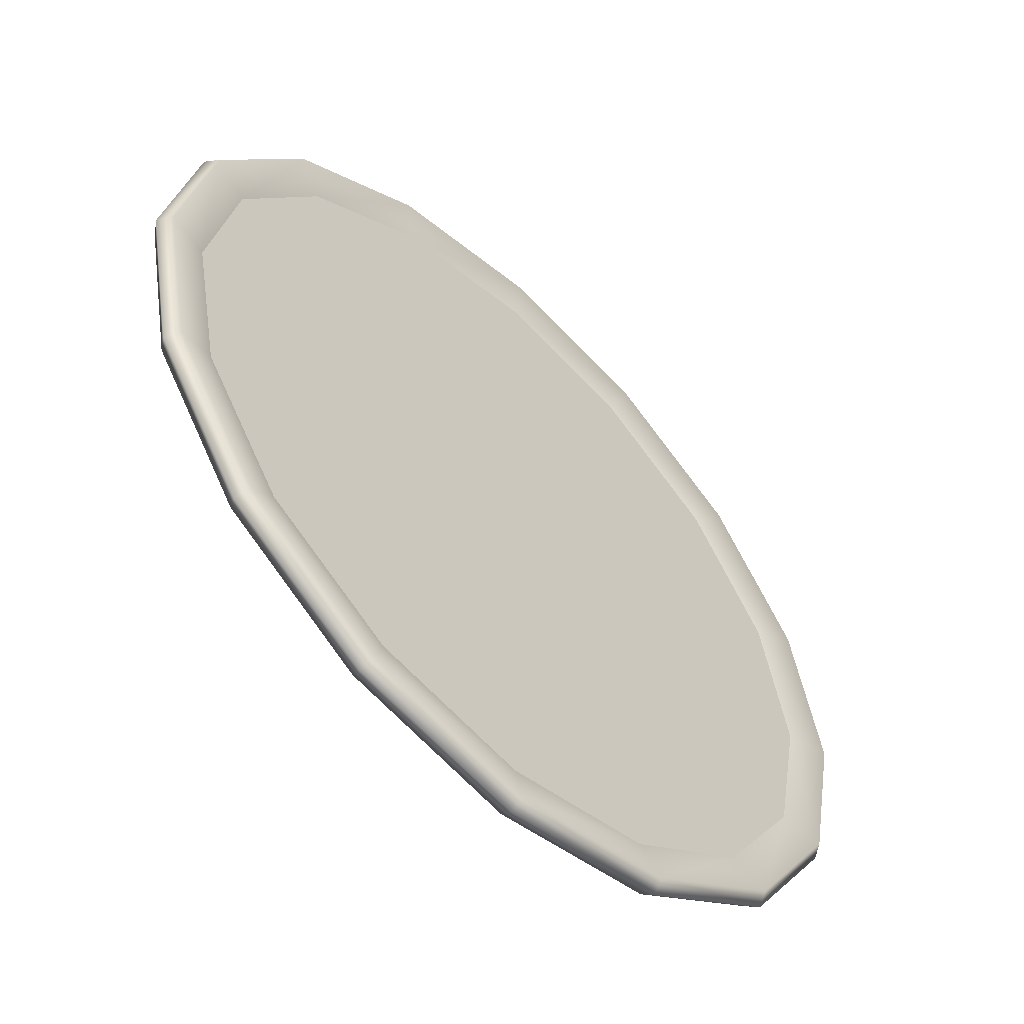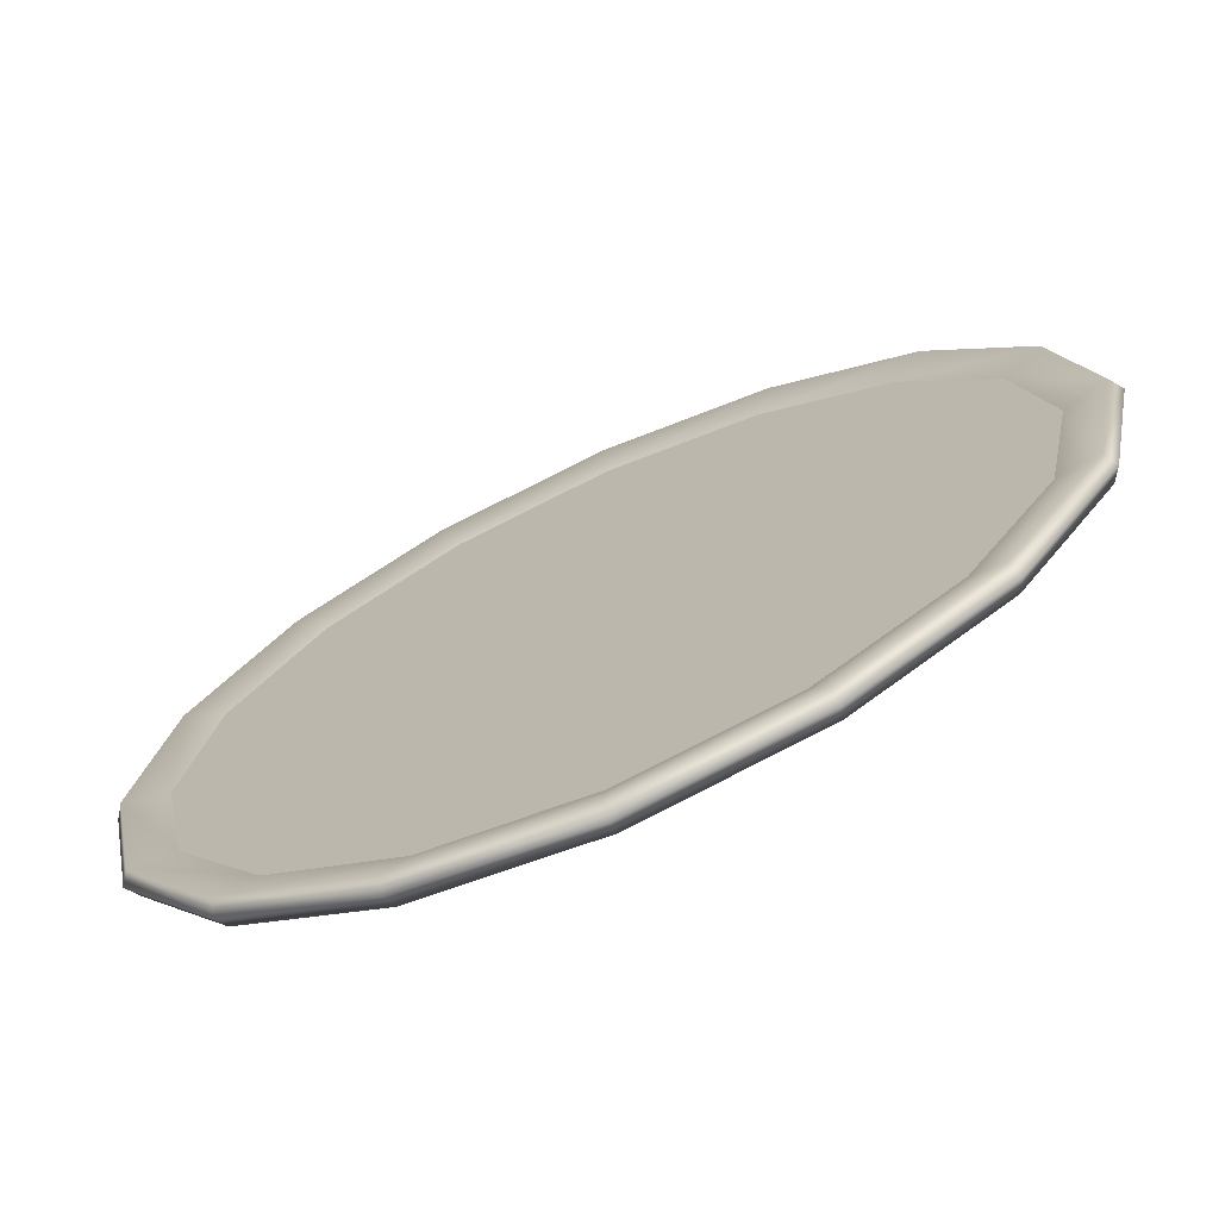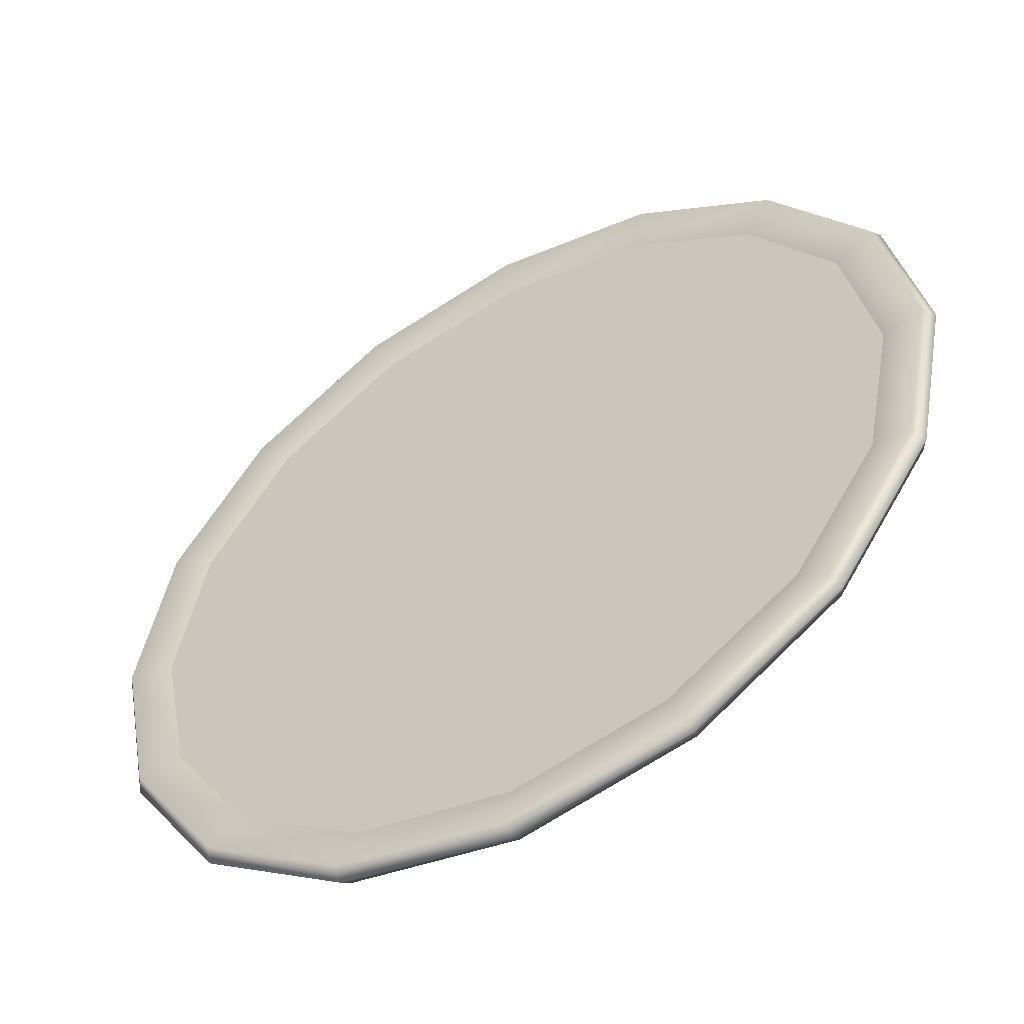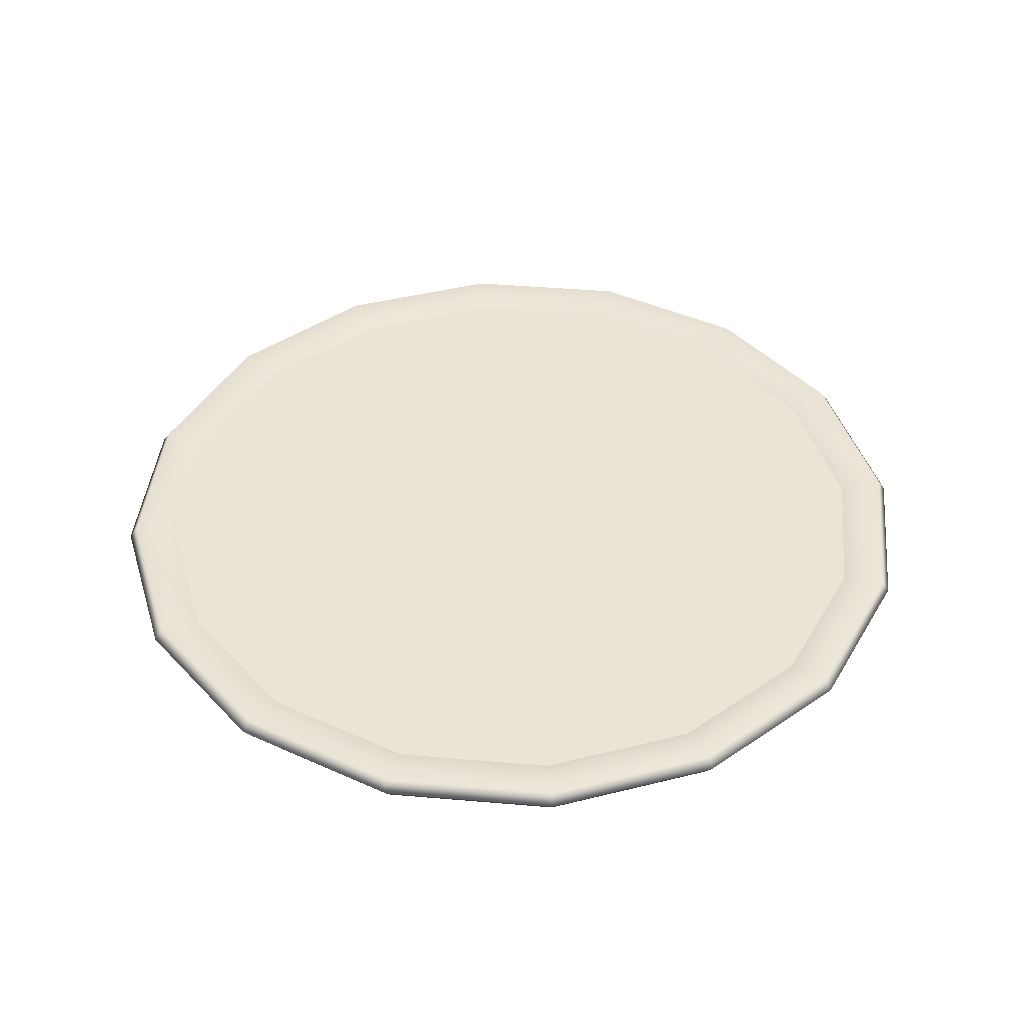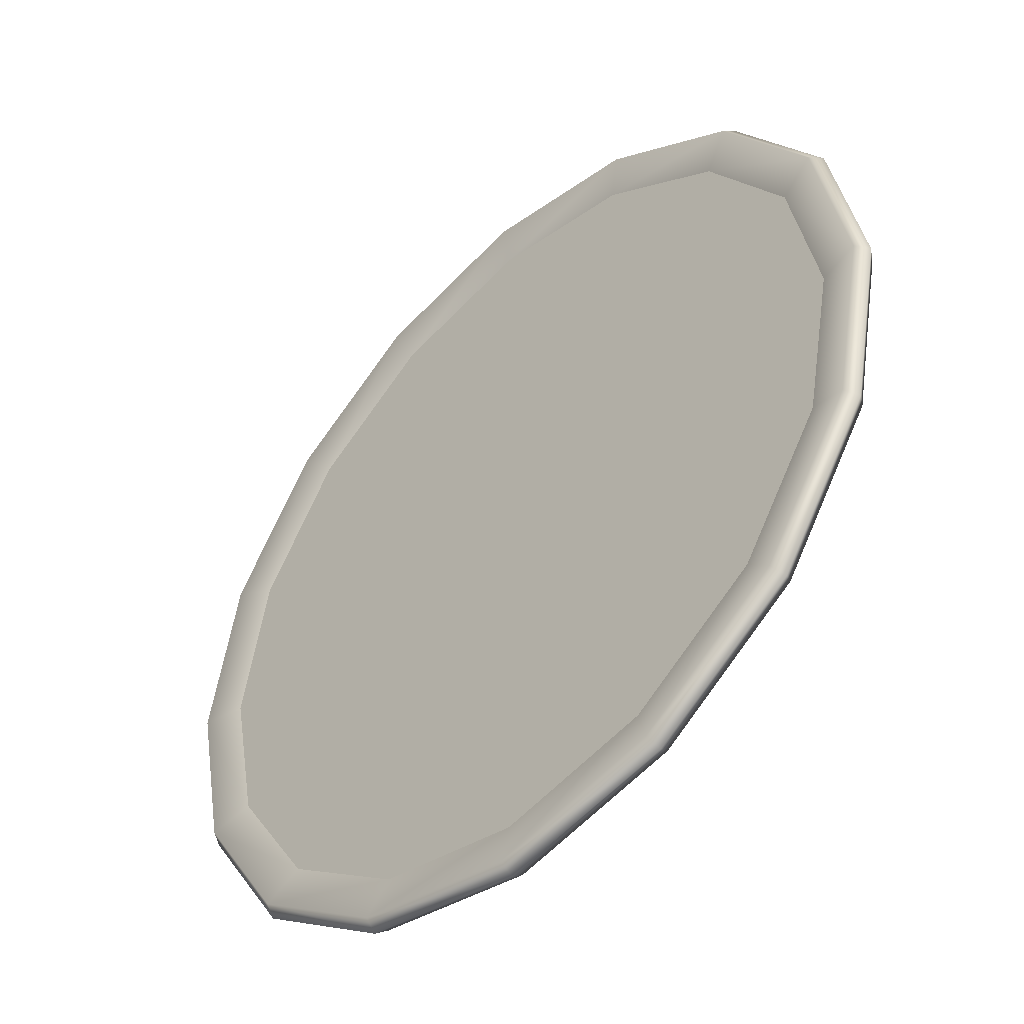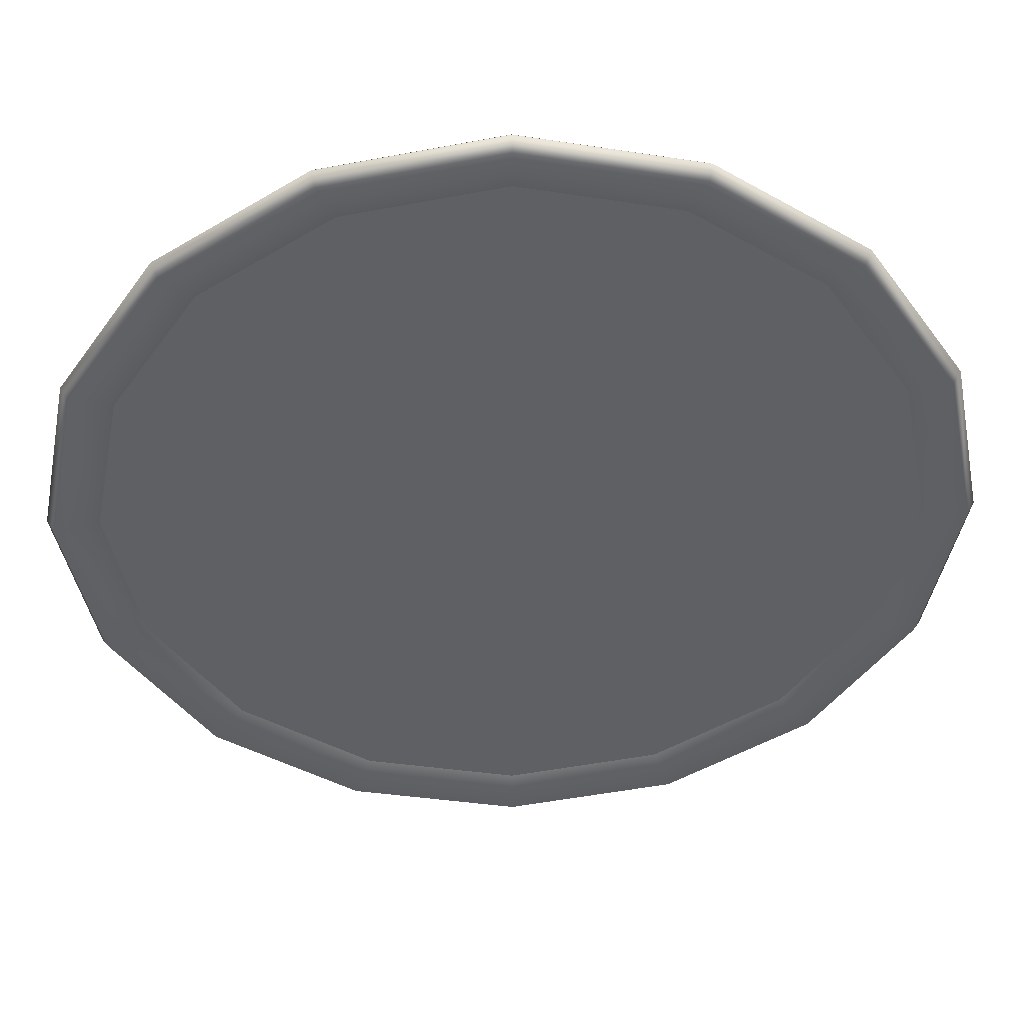
<metadata>
{"format":"obj","ext":"obj","renderer":"f3d","projection":"perspective","resolution":1024,"background":"white","views":[{"elev":-56.7,"azim":135.5,"up":"+Y"},{"elev":-71.4,"azim":24.3,"up":"+Y"},{"elev":-53.2,"azim":-149.8,"up":"+Y"},{"elev":42.6,"azim":152.1,"up":"+Z"},{"elev":-47.1,"azim":-134.9,"up":"+Y"},{"elev":44.9,"azim":178.4,"up":"+Y"}]}
</metadata>
<code>
g Body_LOD1
v 11.71 28.27 -0.9044
v 10.59 25.56 -0.2544
v 19.56 19.56 -0.2544
v 21.63 21.63 -0.9044
v 22.08 22.08 0.02528
v 11.95 28.85 0.02528
v 11.71 28.27 0.9044
v 21.63 21.63 0.9044
v 10.59 25.56 0.2544
v 19.56 19.56 0.2544
v 21.63 21.63 -0.9044
v 19.56 19.56 -0.2544
v 25.56 10.59 -0.2544
v 28.27 11.71 -0.9044
v 28.85 11.95 0.02528
v 22.08 22.08 0.02528
v 28.27 11.71 0.9044
v 21.63 21.63 0.9044
v 19.56 19.56 0.2544
v 25.56 10.59 0.2544
v 28.27 11.71 -0.9044
v 25.56 10.59 -0.2544
v 27.67 -3.052e-05 -0.2544
v 30.6 -3.052e-05 -0.9044
v 31.23 -3.052e-05 0.02528
v 28.85 11.95 0.02528
v 30.6 -3.052e-05 0.9044
v 28.27 11.71 0.9044
v 25.56 10.59 0.2544
v 27.67 -3.052e-05 0.2544
v 30.6 -3.052e-05 -0.9044
v 27.67 -3.052e-05 -0.2544
v 25.56 -10.59 -0.2544
v 28.27 -11.71 -0.9044
v 28.85 -11.95 0.02528
v 31.23 -3.052e-05 0.02528
v 28.27 -11.71 0.9044
v 30.6 -3.052e-05 0.9044
v 27.67 -3.052e-05 0.2544
v 25.56 -10.59 0.2544
v 28.27 -11.71 -0.9044
v 25.56 -10.59 -0.2544
v 19.56 -19.56 -0.2544
v 21.63 -21.63 -0.9044
v 22.08 -22.08 0.02528
v 28.85 -11.95 0.02528
v 21.63 -21.63 0.9044
v 28.27 -11.71 0.9044
v 25.56 -10.59 0.2544
v 19.56 -19.56 0.2544
v 21.63 -21.63 -0.9044
v 19.56 -19.56 -0.2544
v 10.59 -25.56 -0.2544
v 11.71 -28.27 -0.9044
v 11.95 -28.85 0.02528
v 22.08 -22.08 0.02528
v 11.71 -28.27 0.9044
v 21.63 -21.63 0.9044
v 19.56 -19.56 0.2544
v 10.59 -25.56 0.2544
v 11.71 -28.27 -0.9044
v 10.59 -25.56 -0.2544
v -2.861e-05 -27.67 -0.2544
v -2.861e-05 -30.6 -0.9044
v -2.861e-05 -31.23 0.02528
v 11.95 -28.85 0.02528
v -2.861e-05 -30.6 0.9044
v 11.71 -28.27 0.9044
v 10.59 -25.56 0.2544
v -2.861e-05 -27.67 0.2544
v -2.861e-05 -30.6 -0.9044
v -2.861e-05 -27.67 -0.2544
v -10.59 -25.56 -0.2544
v -11.71 -28.27 -0.9044
v -11.95 -28.85 0.02528
v -2.861e-05 -31.23 0.02528
v -11.71 -28.27 0.9044
v -2.861e-05 -30.6 0.9044
v -2.861e-05 -27.67 0.2544
v -10.59 -25.56 0.2544
v -11.71 -28.27 -0.9044
v -10.59 -25.56 -0.2544
v -19.56 -19.56 -0.2544
v -21.63 -21.63 -0.9044
v -22.08 -22.08 0.02528
v -11.95 -28.85 0.02528
v -21.63 -21.63 0.9044
v -11.71 -28.27 0.9044
v -10.59 -25.56 0.2544
v -19.56 -19.56 0.2544
v -21.63 -21.63 -0.9044
v -19.56 -19.56 -0.2544
v -25.56 -10.59 -0.2544
v -28.27 -11.71 -0.9044
v -28.85 -11.95 0.02528
v -22.08 -22.08 0.02528
v -28.27 -11.71 0.9044
v -21.63 -21.63 0.9044
v -19.56 -19.56 0.2544
v -25.56 -10.59 0.2544
v -28.27 -11.71 -0.9044
v -25.56 -10.59 -0.2544
v -27.67 2.861e-05 -0.2544
v -30.6 2.861e-05 -0.9044
v -31.23 2.861e-05 0.02528
v -28.85 -11.95 0.02528
v -30.6 2.861e-05 0.9044
v -28.27 -11.71 0.9044
v -25.56 -10.59 0.2544
v -27.67 2.861e-05 0.2544
v -30.6 2.861e-05 -0.9044
v -27.67 2.861e-05 -0.2544
v -25.56 10.59 -0.2544
v -28.27 11.71 -0.9044
v -28.85 11.95 0.02528
v -31.23 2.861e-05 0.02528
v -28.27 11.71 0.9044
v -30.6 2.861e-05 0.9044
v -27.67 2.861e-05 0.2544
v -25.56 10.59 0.2544
v -28.27 11.71 -0.9044
v -25.56 10.59 -0.2544
v -19.56 19.56 -0.2544
v -21.63 21.63 -0.9044
v -22.08 22.08 0.02528
v -28.85 11.95 0.02528
v -21.63 21.63 0.9044
v -28.27 11.71 0.9044
v -25.56 10.59 0.2544
v -19.56 19.56 0.2544
v -21.63 21.63 -0.9044
v -19.56 19.56 -0.2544
v -10.59 25.56 -0.2544
v -11.71 28.27 -0.9044
v -11.95 28.85 0.02528
v -22.08 22.08 0.02528
v -11.71 28.27 0.9044
v -21.63 21.63 0.9044
v -19.56 19.56 0.2544
v -10.59 25.56 0.2544
v -11.71 28.27 -0.9044
v -10.59 25.56 -0.2544
v 3.052e-05 27.67 -0.2544
v 3.052e-05 30.6 -0.9044
v 3.052e-05 31.23 0.02528
v -11.95 28.85 0.02528
v 3.052e-05 30.6 0.9044
v -11.71 28.27 0.9044
v -10.59 25.56 0.2544
v 3.052e-05 27.67 0.2544
v 3.052e-05 30.6 -0.9044
v 3.052e-05 27.67 -0.2544
v 10.59 25.56 -0.2544
v 11.71 28.27 -0.9044
v 11.95 28.85 0.02528
v 3.052e-05 31.23 0.02528
v 11.71 28.27 0.9044
v 3.052e-05 30.6 0.9044
v 3.052e-05 27.67 0.2544
v 10.59 25.56 0.2544
v -2.861e-05 2.861e-05 -0.2544
v 25.56 10.59 -0.2544
v 19.56 19.56 -0.2544
v 27.67 -3.052e-05 -0.2544
v 25.56 -10.59 -0.2544
v 19.56 -19.56 -0.2544
v 10.59 -25.56 -0.2544
v -2.861e-05 -27.67 -0.2544
v -10.59 -25.56 -0.2544
v -19.56 -19.56 -0.2544
v -25.56 -10.59 -0.2544
v -27.67 2.861e-05 -0.2544
v -25.56 10.59 -0.2544
v -19.56 19.56 -0.2544
v -10.59 25.56 -0.2544
v 3.052e-05 27.67 -0.2544
v 10.59 25.56 -0.2544
v -2.861e-05 2.861e-05 0.2544
v 19.56 19.56 0.2544
v 25.56 10.59 0.2544
v 27.67 -3.052e-05 0.2544
v 25.56 -10.59 0.2544
v 19.56 -19.56 0.2544
v 10.59 -25.56 0.2544
v -2.861e-05 -27.67 0.2544
v -10.59 -25.56 0.2544
v -19.56 -19.56 0.2544
v -25.56 -10.59 0.2544
v -27.67 2.861e-05 0.2544
v -25.56 10.59 0.2544
v -19.56 19.56 0.2544
v -10.59 25.56 0.2544
v 3.052e-05 27.67 0.2544
v 10.59 25.56 0.2544
g Body_LOD1_0
f 3 2 1
f 4 3 1
f 5 4 1
f 6 5 1
f 5 6 7
f 8 5 7
f 7 9 8
f 9 10 8
f 13 12 11
f 14 13 11
f 15 14 11
f 16 15 11
f 17 15 16
f 18 17 16
f 18 19 17
f 19 20 17
f 23 22 21
f 24 23 21
f 25 24 21
f 26 25 21
f 27 25 26
f 28 27 26
f 28 29 27
f 29 30 27
f 33 32 31
f 34 33 31
f 35 34 31
f 36 35 31
f 37 35 36
f 38 37 36
f 38 39 37
f 39 40 37
f 43 42 41
f 44 43 41
f 45 44 41
f 46 45 41
f 47 45 46
f 48 47 46
f 48 49 47
f 49 50 47
f 53 52 51
f 54 53 51
f 55 54 51
f 56 55 51
f 57 55 56
f 58 57 56
f 58 59 57
f 59 60 57
f 63 62 61
f 64 63 61
f 65 64 61
f 66 65 61
f 67 65 66
f 68 67 66
f 68 69 67
f 69 70 67
f 73 72 71
f 74 73 71
f 75 74 71
f 76 75 71
f 77 75 76
f 78 77 76
f 78 79 77
f 79 80 77
f 83 82 81
f 84 83 81
f 85 84 81
f 86 85 81
f 87 85 86
f 88 87 86
f 88 89 87
f 89 90 87
f 93 92 91
f 94 93 91
f 95 94 91
f 96 95 91
f 97 95 96
f 98 97 96
f 98 99 97
f 99 100 97
f 103 102 101
f 104 103 101
f 105 104 101
f 106 105 101
f 107 105 106
f 108 107 106
f 108 109 107
f 109 110 107
f 113 112 111
f 114 113 111
f 115 114 111
f 116 115 111
f 117 115 116
f 118 117 116
f 118 119 117
f 119 120 117
f 123 122 121
f 124 123 121
f 125 124 121
f 126 125 121
f 127 125 126
f 128 127 126
f 128 129 127
f 129 130 127
f 133 132 131
f 134 133 131
f 135 134 131
f 136 135 131
f 137 135 136
f 138 137 136
f 138 139 137
f 139 140 137
f 143 142 141
f 144 143 141
f 145 144 141
f 146 145 141
f 147 145 146
f 148 147 146
f 148 149 147
f 149 150 147
f 153 152 151
f 154 153 151
f 155 154 151
f 156 155 151
f 157 155 156
f 158 157 156
f 158 159 157
f 159 160 157
f 163 162 161
f 162 164 161
f 164 165 161
f 165 166 161
f 166 167 161
f 167 168 161
f 168 169 161
f 169 170 161
f 170 171 161
f 171 172 161
f 172 173 161
f 173 174 161
f 174 175 161
f 175 176 161
f 176 177 161
f 177 163 161
f 180 179 178
f 181 180 178
f 182 181 178
f 183 182 178
f 184 183 178
f 185 184 178
f 186 185 178
f 187 186 178
f 188 187 178
f 189 188 178
f 190 189 178
f 191 190 178
f 192 191 178
f 193 192 178
f 194 193 178
f 179 194 178

</code>
